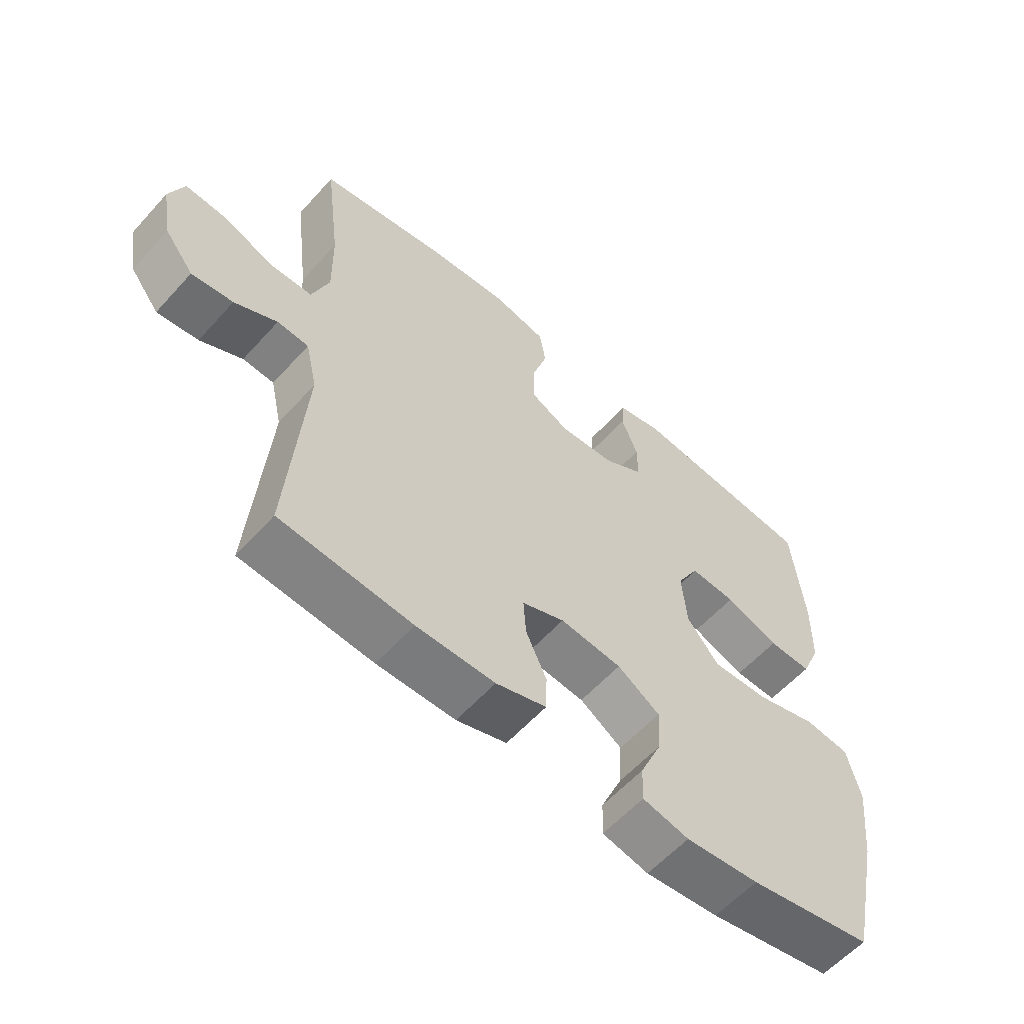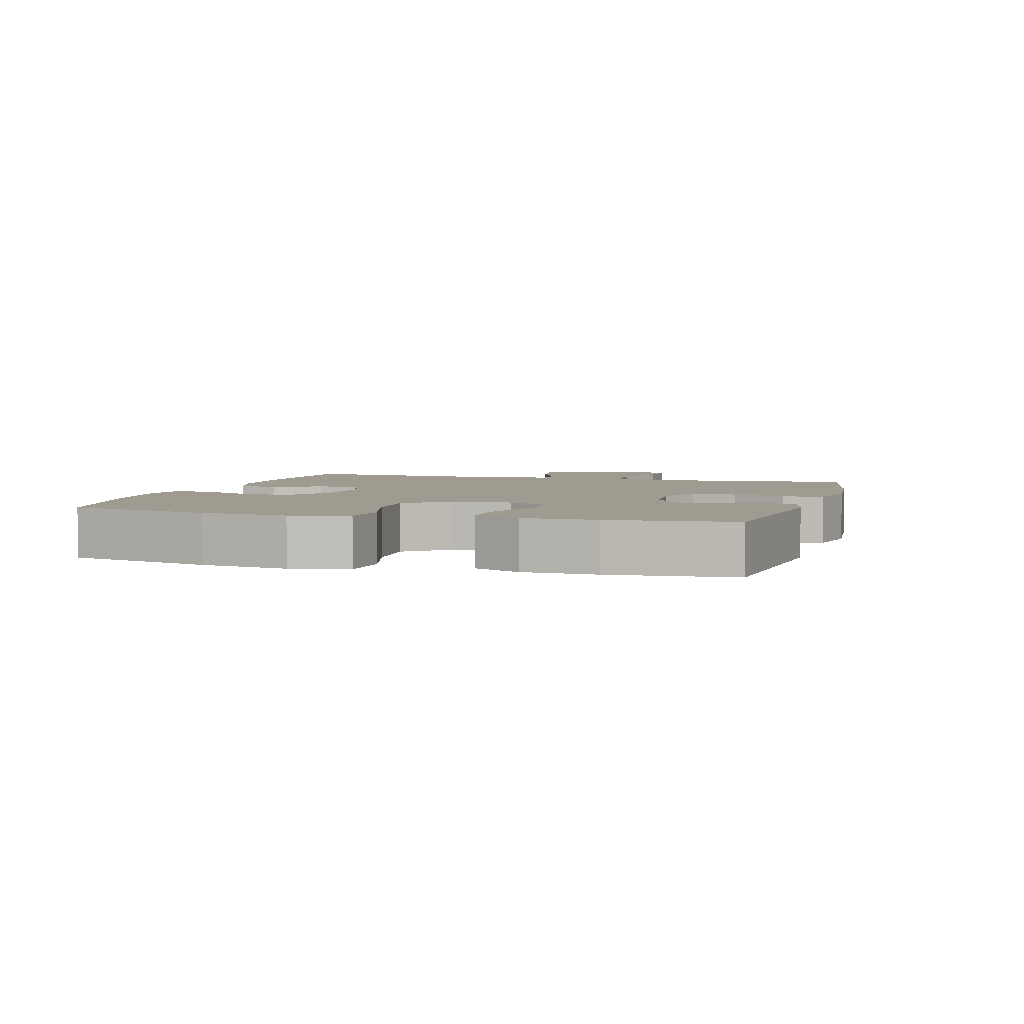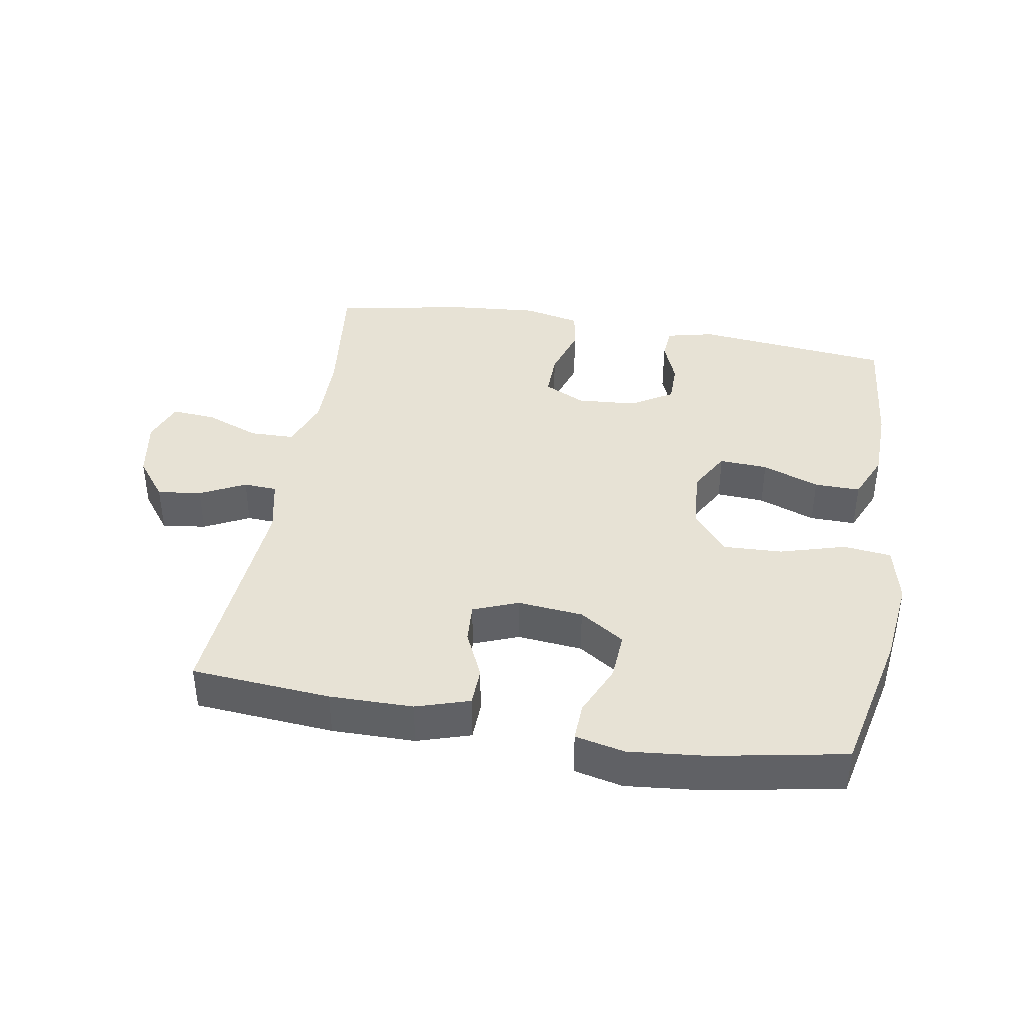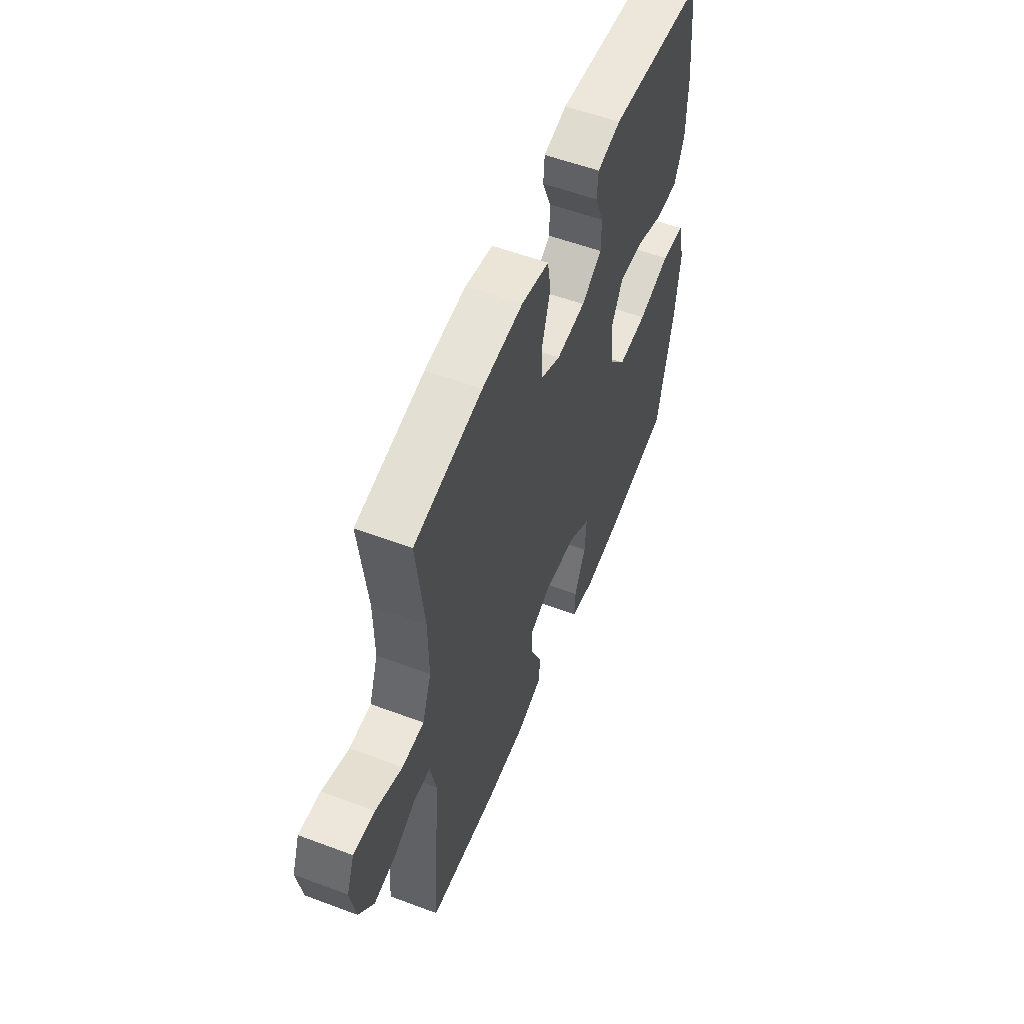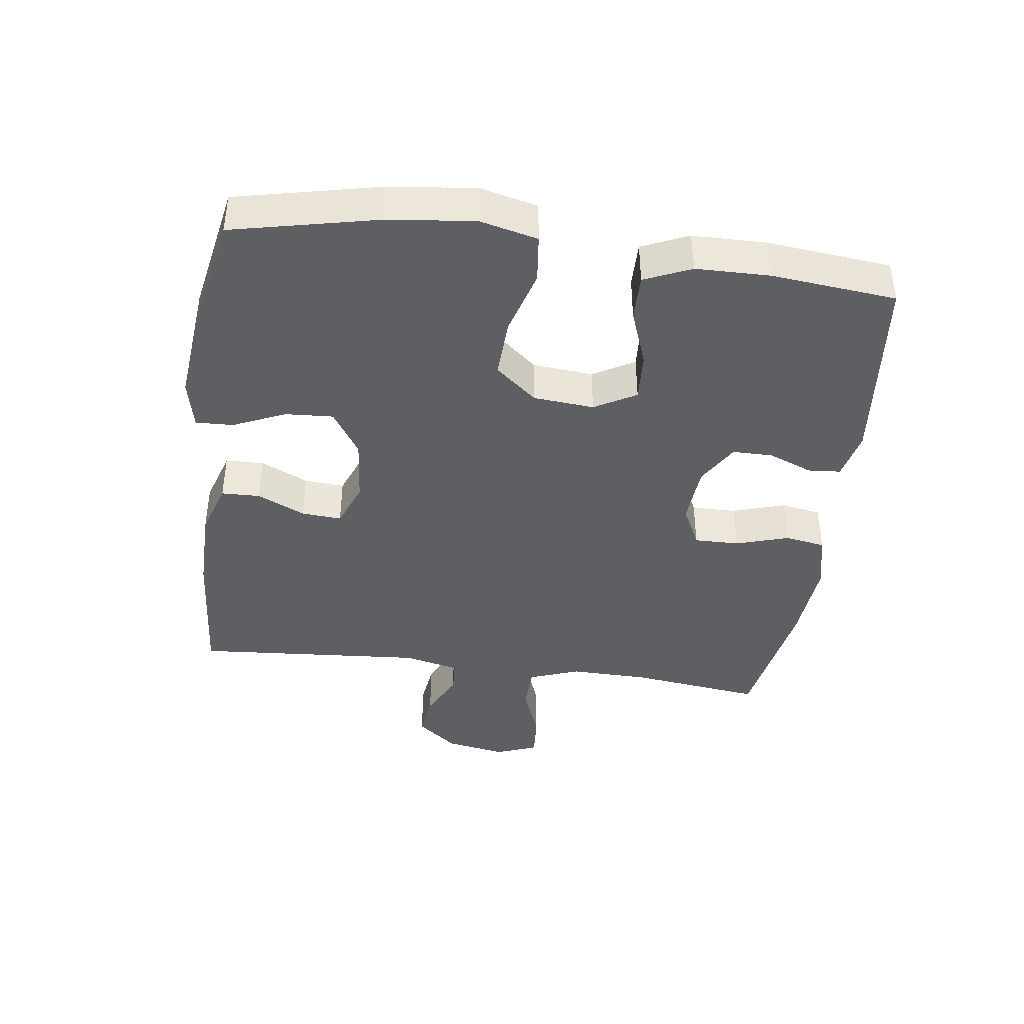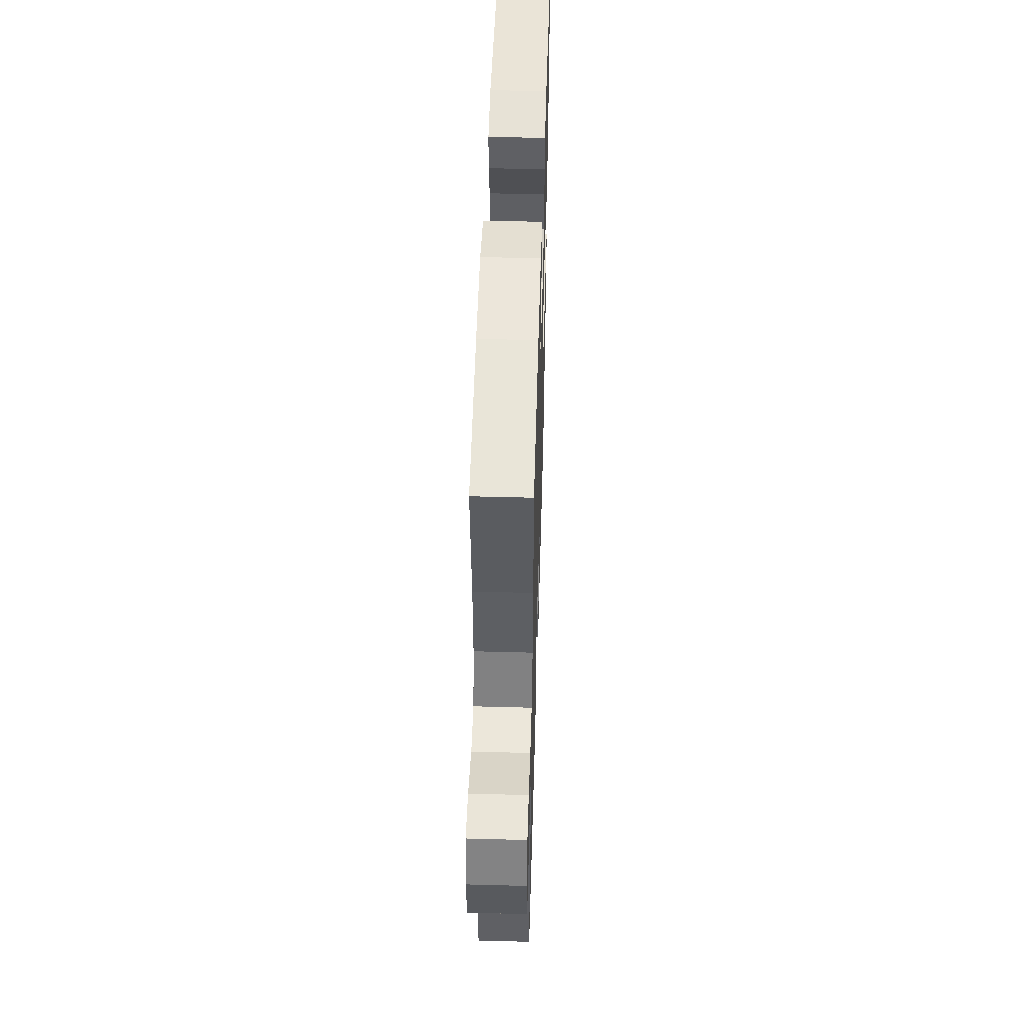
<metadata>
{"format":"obj","ext":"obj","renderer":"f3d","projection":"perspective","resolution":1024,"background":"white","views":[{"elev":-58.7,"azim":138.4,"up":"+Z"},{"elev":4.1,"azim":-73.6,"up":"+Y"},{"elev":40.1,"azim":-170.1,"up":"+Y"},{"elev":55.6,"azim":111.5,"up":"+Z"},{"elev":-41.8,"azim":-97.6,"up":"+Y"},{"elev":49.3,"azim":91.7,"up":"+Z"}]}
</metadata>
<code>
o path8442
v -0.5484 0.0375 0.3058
v -0.5465 0.0375 0.1897
v -0.5147 0.0375 0.1161
v -0.4429 0.0375 0.1169
v -0.3538 0.0375 0.1499
v -0.278 0.0375 0.1541
v -0.2414 0.0375 0.08872
v -0.2495 0.0375 -0.006439
v -0.3028 0.0375 -0.07152
v -0.3956 0.0375 -0.06732
v -0.4976 0.0375 -0.03734
v -0.5725 0.0375 -0.04575
v -0.5941 0.0375 -0.1366
v -0.5785 0.0375 -0.2732
v -0.5288 0.0375 -0.5003
v -0.3223 0.0375 -0.5399
v -0.2001 0.0375 -0.5524
v -0.1232 0.0375 -0.5353
v -0.1254 0.0375 -0.4758
v -0.1613 0.0375 -0.3941
v -0.1658 0.0375 -0.3185
v -0.09547 0.0375 -0.2728
v 0.007042 0.0375 -0.2631
v 0.07742 0.0375 -0.2911
v 0.07315 0.0375 -0.3536
v 0.03873 0.0375 -0.4287
v 0.04041 0.0375 -0.4895
v 0.1241 0.0375 -0.5162
v 0.2543 0.0375 -0.5175
v 0.4729 0.0375 -0.5003
v 0.4459 0.0375 -0.1405
v 0.4653 0.0375 -0.05338
v 0.5176 0.0375 -0.05042
v 0.5883 0.0375 -0.08626
v 0.6572 0.0375 -0.09508
v 0.7058 0.0375 -0.03219
v 0.7226 0.0375 0.06242
v 0.698 0.0375 0.1276
v 0.6297 0.0375 0.1228
v 0.544 0.0375 0.09002
v 0.4745 0.0375 0.09165
v 0.4459 0.0375 0.171
v 0.4478 0.0375 0.2944
v 0.4729 0.0375 0.5016
v 0.2559 0.0375 0.5409
v 0.1249 0.0375 0.5524
v 0.03675 0.0375 0.533
v 0.02625 0.0375 0.47
v 0.0518 0.0375 0.3871
v 0.0528 0.0375 0.3167
v -0.01183 0.0375 0.2849
v -0.1051 0.0375 0.2922
v -0.1704 0.0375 0.3321
v -0.1702 0.0375 0.3959
v -0.1433 0.0375 0.4642
v -0.1472 0.0375 0.5151
v -0.222 0.0375 0.5329
v -0.5288 0.0375 0.5016
v -0.5484 -0.0375 0.3058
v -0.5465 -0.0375 0.1897
v -0.5147 -0.0375 0.1161
v -0.4429 -0.0375 0.1169
v -0.3538 -0.0375 0.1499
v -0.278 -0.0375 0.1541
v -0.2414 -0.0375 0.08872
v -0.2495 -0.0375 -0.006439
v -0.3028 -0.0375 -0.07152
v -0.3956 -0.0375 -0.06732
v -0.4976 -0.0375 -0.03734
v -0.5725 -0.0375 -0.04575
v -0.5941 -0.0375 -0.1366
v -0.5785 -0.0375 -0.2732
v -0.5288 -0.0375 -0.5003
v -0.3223 -0.0375 -0.5399
v -0.2001 -0.0375 -0.5524
v -0.1232 -0.0375 -0.5353
v -0.1254 -0.0375 -0.4758
v -0.1613 -0.0375 -0.3941
v -0.1658 -0.0375 -0.3185
v -0.09547 -0.0375 -0.2728
v 0.007042 -0.0375 -0.2631
v 0.07742 -0.0375 -0.2911
v 0.07315 -0.0375 -0.3536
v 0.03873 -0.0375 -0.4287
v 0.04041 -0.0375 -0.4895
v 0.1241 -0.0375 -0.5162
v 0.2543 -0.0375 -0.5175
v 0.4729 -0.0375 -0.5003
v 0.4459 -0.0375 -0.1405
v 0.4653 -0.0375 -0.05338
v 0.5176 -0.0375 -0.05042
v 0.5883 -0.0375 -0.08626
v 0.6572 -0.0375 -0.09508
v 0.7058 -0.0375 -0.03219
v 0.7226 -0.0375 0.06242
v 0.698 -0.0375 0.1276
v 0.6297 -0.0375 0.1228
v 0.544 -0.0375 0.09002
v 0.4745 -0.0375 0.09165
v 0.4459 -0.0375 0.171
v 0.4478 -0.0375 0.2944
v 0.4729 -0.0375 0.5016
v 0.2559 -0.0375 0.5409
v 0.1249 -0.0375 0.5524
v 0.03675 -0.0375 0.533
v 0.02625 -0.0375 0.47
v 0.0518 -0.0375 0.3871
v 0.0528 -0.0375 0.3167
v -0.01183 -0.0375 0.2849
v -0.1051 -0.0375 0.2922
v -0.1704 -0.0375 0.3321
v -0.1702 -0.0375 0.3959
v -0.1433 -0.0375 0.4642
v -0.1472 -0.0375 0.5151
v -0.222 -0.0375 0.5329
v -0.5288 -0.0375 0.5016
v -0.5725 0.0375 -0.04575
v -0.5725 0.0375 -0.04575
v -0.5941 0.0375 -0.1366
v -0.5785 0.0375 -0.2732
v -0.4976 0.0375 -0.03734
v -0.5484 0.0375 0.3058
v -0.5465 0.0375 0.1897
v -0.5147 0.0375 0.1161
v -0.5147 0.0375 0.1161
v -0.5288 0.0375 -0.5003
v -0.5288 0.0375 -0.5003
v -0.5288 0.0375 0.5016
v -0.5288 0.0375 0.5016
v -0.4429 0.0375 0.1169
v -0.3956 0.0375 -0.06732
v -0.3538 0.0375 0.1499
v -0.3223 0.0375 -0.5399
v -0.3028 0.0375 -0.07152
v -0.278 0.0375 0.1541
v -0.278 0.0375 0.1541
v -0.222 0.0375 0.5329
v -0.2001 0.0375 -0.5524
v -0.2495 0.0375 -0.006439
v -0.2414 0.0375 0.08872
v -0.1472 0.0375 0.5151
v -0.1472 0.0375 0.5151
v -0.1704 0.0375 0.3321
v -0.1702 0.0375 0.3959
v -0.1613 0.0375 -0.3941
v -0.1658 0.0375 -0.3185
v -0.1658 0.0375 -0.3185
v -0.1232 0.0375 -0.5353
v -0.1232 0.0375 -0.5353
v -0.1051 0.0375 0.2922
v -0.1433 0.0375 0.4642
v -0.09547 0.0375 -0.2728
v -0.1254 0.0375 -0.4758
v -0.01183 0.0375 0.2849
v 0.007042 0.0375 -0.2631
v 0.0528 0.0375 0.3167
v 0.0528 0.0375 0.3167
v 0.07742 0.0375 -0.2911
v 0.07742 0.0375 -0.2911
v 0.03675 0.0375 0.533
v 0.03675 0.0375 0.533
v 0.02625 0.0375 0.47
v 0.0518 0.0375 0.3871
v 0.1249 0.0375 0.5524
v 0.07315 0.0375 -0.3536
v 0.03873 0.0375 -0.4287
v 0.04041 0.0375 -0.4895
v 0.04041 0.0375 -0.4895
v 0.1241 0.0375 -0.5162
v 0.2543 0.0375 -0.5175
v 0.2559 0.0375 0.5409
v 0.4729 0.0375 0.5016
v 0.4729 0.0375 0.5016
v 0.4478 0.0375 0.2944
v 0.4459 0.0375 0.171
v 0.4459 0.0375 -0.1405
v 0.4653 0.0375 -0.05338
v 0.4653 0.0375 -0.05338
v 0.4745 0.0375 0.09165
v 0.4745 0.0375 0.09165
v 0.4729 0.0375 -0.5003
v 0.4729 0.0375 -0.5003
v 0.5176 0.0375 -0.05042
v 0.544 0.0375 0.09002
v 0.5883 0.0375 -0.08626
v 0.6297 0.0375 0.1228
v 0.6572 0.0375 -0.09508
v 0.698 0.0375 0.1276
v 0.698 0.0375 0.1276
v 0.7058 0.0375 -0.03219
v 0.7226 0.0375 0.06242
v -0.5725 -0.0375 -0.04575
v -0.5725 -0.0375 -0.04575
v -0.5941 -0.0375 -0.1366
v -0.5785 -0.0375 -0.2732
v -0.4976 -0.0375 -0.03734
v -0.5484 -0.0375 0.3058
v -0.5465 -0.0375 0.1897
v -0.5147 -0.0375 0.1161
v -0.5147 -0.0375 0.1161
v -0.5288 -0.0375 -0.5003
v -0.5288 -0.0375 -0.5003
v -0.5288 -0.0375 0.5016
v -0.5288 -0.0375 0.5016
v -0.4429 -0.0375 0.1169
v -0.3956 -0.0375 -0.06732
v -0.3538 -0.0375 0.1499
v -0.3223 -0.0375 -0.5399
v -0.3028 -0.0375 -0.07152
v -0.278 -0.0375 0.1541
v -0.278 -0.0375 0.1541
v -0.222 -0.0375 0.5329
v -0.2001 -0.0375 -0.5524
v -0.2495 -0.0375 -0.006439
v -0.2414 -0.0375 0.08872
v -0.1472 -0.0375 0.5151
v -0.1472 -0.0375 0.5151
v -0.1704 -0.0375 0.3321
v -0.1702 -0.0375 0.3959
v -0.1613 -0.0375 -0.3941
v -0.1658 -0.0375 -0.3185
v -0.1658 -0.0375 -0.3185
v -0.1232 -0.0375 -0.5353
v -0.1232 -0.0375 -0.5353
v -0.1051 -0.0375 0.2922
v -0.1433 -0.0375 0.4642
v -0.09547 -0.0375 -0.2728
v -0.1254 -0.0375 -0.4758
v -0.01183 -0.0375 0.2849
v 0.007042 -0.0375 -0.2631
v 0.0528 -0.0375 0.3167
v 0.0528 -0.0375 0.3167
v 0.07742 -0.0375 -0.2911
v 0.07742 -0.0375 -0.2911
v 0.03675 -0.0375 0.533
v 0.03675 -0.0375 0.533
v 0.02625 -0.0375 0.47
v 0.0518 -0.0375 0.3871
v 0.1249 -0.0375 0.5524
v 0.07315 -0.0375 -0.3536
v 0.03873 -0.0375 -0.4287
v 0.04041 -0.0375 -0.4895
v 0.04041 -0.0375 -0.4895
v 0.1241 -0.0375 -0.5162
v 0.2543 -0.0375 -0.5175
v 0.2559 -0.0375 0.5409
v 0.4729 -0.0375 0.5016
v 0.4729 -0.0375 0.5016
v 0.4478 -0.0375 0.2944
v 0.4459 -0.0375 0.171
v 0.4459 -0.0375 -0.1405
v 0.4653 -0.0375 -0.05338
v 0.4653 -0.0375 -0.05338
v 0.4745 -0.0375 0.09165
v 0.4745 -0.0375 0.09165
v 0.4729 -0.0375 -0.5003
v 0.4729 -0.0375 -0.5003
v 0.5176 -0.0375 -0.05042
v 0.544 -0.0375 0.09002
v 0.5883 -0.0375 -0.08626
v 0.6297 -0.0375 0.1228
v 0.6572 -0.0375 -0.09508
v 0.698 -0.0375 0.1276
v 0.698 -0.0375 0.1276
v 0.7058 -0.0375 -0.03219
v 0.7226 -0.0375 0.06242
f 203 219 212
f 220 213 228
f 207 218 197
f 215 214 229
f 218 210 225
f 265 259 260
f 210 215 225
f 214 230 229
f 192 194 196
f 233 240 245
f 250 252 254
f 231 252 250
f 251 233 245
f 246 231 249
f 238 239 237
f 214 227 230
f 209 227 214
f 237 239 235
f 195 221 206
f 259 265 261
f 245 240 244
f 265 266 261
f 201 208 195
f 261 266 263
f 198 205 207
f 206 221 209
f 238 246 239
f 265 260 262
f 231 250 249
f 213 220 208
f 230 252 229
f 212 226 216
f 228 213 223
f 254 258 259
f 221 195 208
f 244 241 242
f 198 207 197
f 208 220 221
f 252 233 251
f 240 241 244
f 231 246 238
f 196 194 206
f 252 258 254
f 197 219 203
f 194 195 206
f 260 259 258
f 227 209 221
f 219 226 212
f 252 230 233
f 251 245 256
f 229 252 231
f 246 249 247
f 225 215 229
f 218 219 197
f 210 218 207
f 205 198 199
f 118 13 71 193
f 13 14 72 71
f 11 12 70 69
f 1 2 60 59
f 2 125 200 60
f 14 127 202 72
f 129 1 59 204
f 3 4 62 61
f 10 11 69 68
f 4 5 63 62
f 15 16 74 73
f 9 10 68 67
f 5 136 211 63
f 57 58 116 115
f 16 17 75 74
f 8 9 67 66
f 6 7 65 64
f 7 8 66 65
f 142 57 115 217
f 53 54 112 111
f 20 147 222 78
f 17 149 224 75
f 52 53 111 110
f 55 56 114 113
f 54 55 113 112
f 21 22 80 79
f 19 20 78 77
f 18 19 77 76
f 51 52 110 109
f 22 23 81 80
f 157 51 109 232
f 23 159 234 81
f 161 48 106 236
f 48 49 107 106
f 46 47 105 104
f 25 26 84 83
f 26 168 243 84
f 27 28 86 85
f 49 50 108 107
f 24 25 83 82
f 28 29 87 86
f 45 46 104 103
f 173 45 103 248
f 43 44 102 101
f 42 43 101 100
f 31 178 253 89
f 180 42 100 255
f 182 31 89 257
f 29 30 88 87
f 32 33 91 90
f 40 41 99 98
f 33 34 92 91
f 39 40 98 97
f 34 35 93 92
f 189 39 97 264
f 35 36 94 93
f 37 38 96 95
f 36 37 95 94
f 128 137 144
f 145 153 138
f 132 122 143
f 140 154 139
f 143 150 135
f 190 185 184
f 135 150 140
f 139 154 155
f 117 121 119
f 158 170 165
f 175 179 177
f 156 175 177
f 176 170 158
f 171 174 156
f 163 162 164
f 139 155 152
f 134 139 152
f 162 160 164
f 120 131 146
f 184 186 190
f 170 169 165
f 190 186 191
f 126 120 133
f 186 188 191
f 123 132 130
f 131 134 146
f 163 164 171
f 190 187 185
f 156 174 175
f 138 133 145
f 155 154 177
f 137 141 151
f 153 148 138
f 179 184 183
f 146 133 120
f 169 167 166
f 123 122 132
f 133 146 145
f 177 176 158
f 165 169 166
f 156 163 171
f 121 131 119
f 177 179 183
f 122 128 144
f 119 131 120
f 185 183 184
f 152 146 134
f 144 137 151
f 177 158 155
f 176 181 170
f 154 156 177
f 171 172 174
f 150 154 140
f 143 122 144
f 135 132 143
f 130 124 123

</code>
